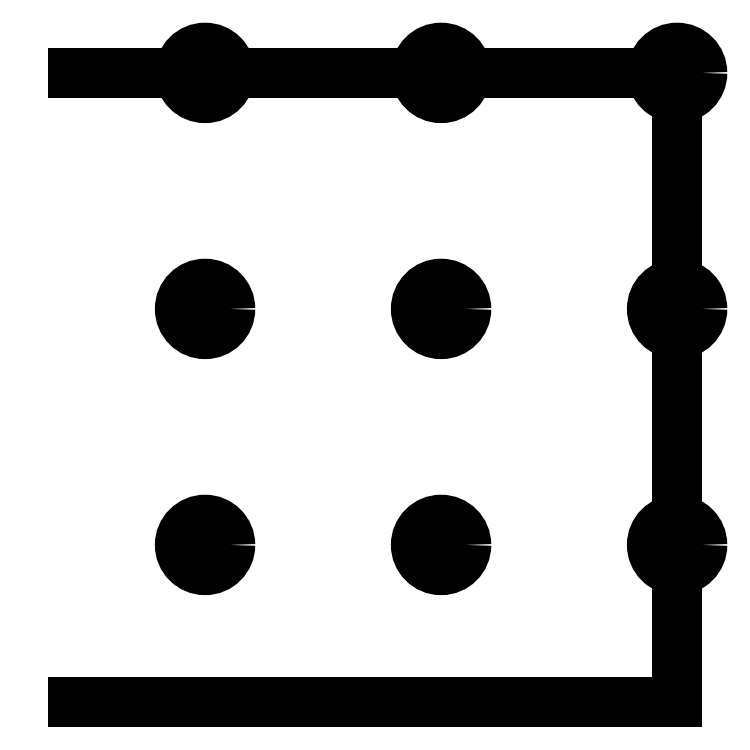
<metadata>
{"format":"dxf","ext":"dxf","renderer":"ezdxf+matplotlib","layout":"modelspace","background":"white","min_lineweight":24,"dpi":150}
</metadata>
<code>
0
SECTION
2
ENTITIES
0
POLYLINE
8
0
66
1
10
0
20
0
0
VERTEX
10
0
20
0
0
VERTEX
10
200
20
0
0
VERTEX
10
200
20
200
0
VERTEX
10
0
20
200
0
SEQEND
0
CIRCLE
8
0
10
50
20
50
40
8
0
CIRCLE
8
0
10
50
20
125
40
8
0
CIRCLE
8
0
10
50
20
200
40
8
0
CIRCLE
8
0
10
125
20
50
40
8
0
CIRCLE
8
0
10
125
20
125
40
8
0
CIRCLE
8
0
10
125
20
200
40
8
0
CIRCLE
8
0
10
200
20
50
40
8
0
CIRCLE
8
0
10
200
20
125
40
8
0
CIRCLE
8
0
10
200
20
200
40
8
0
ENDSEC
0
EOF

</code>
